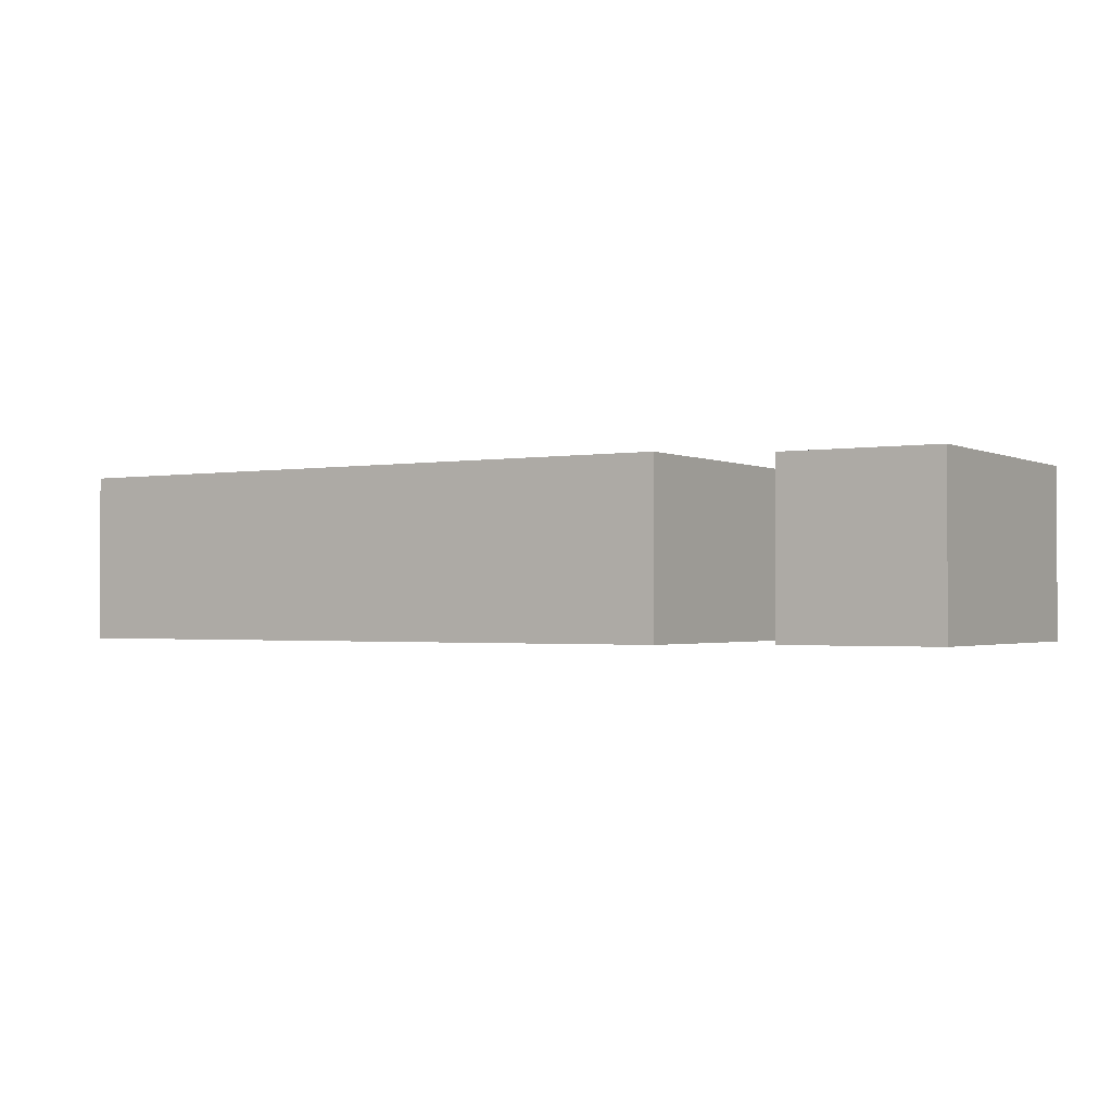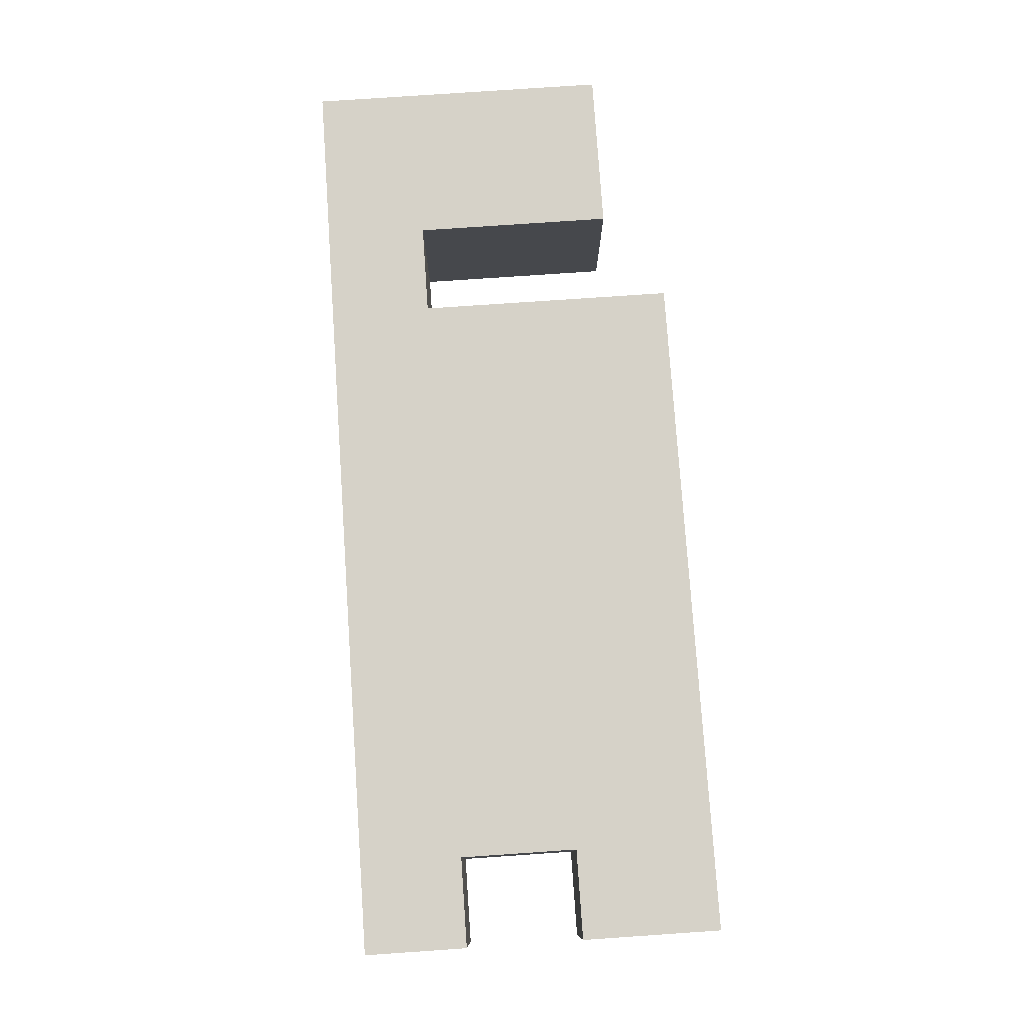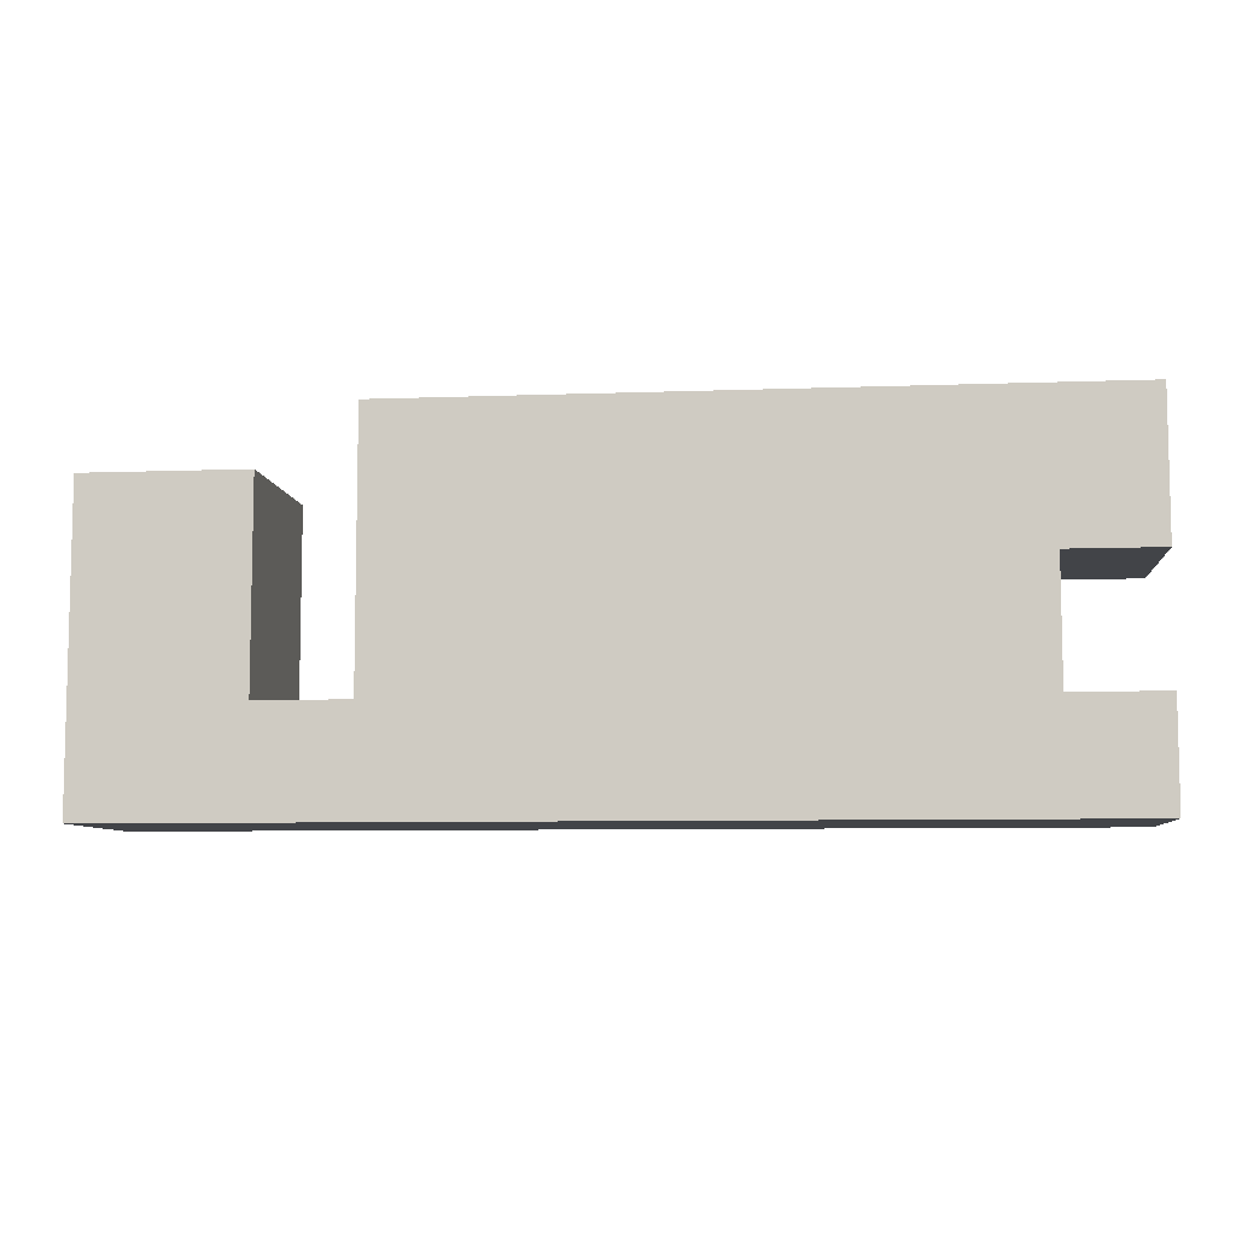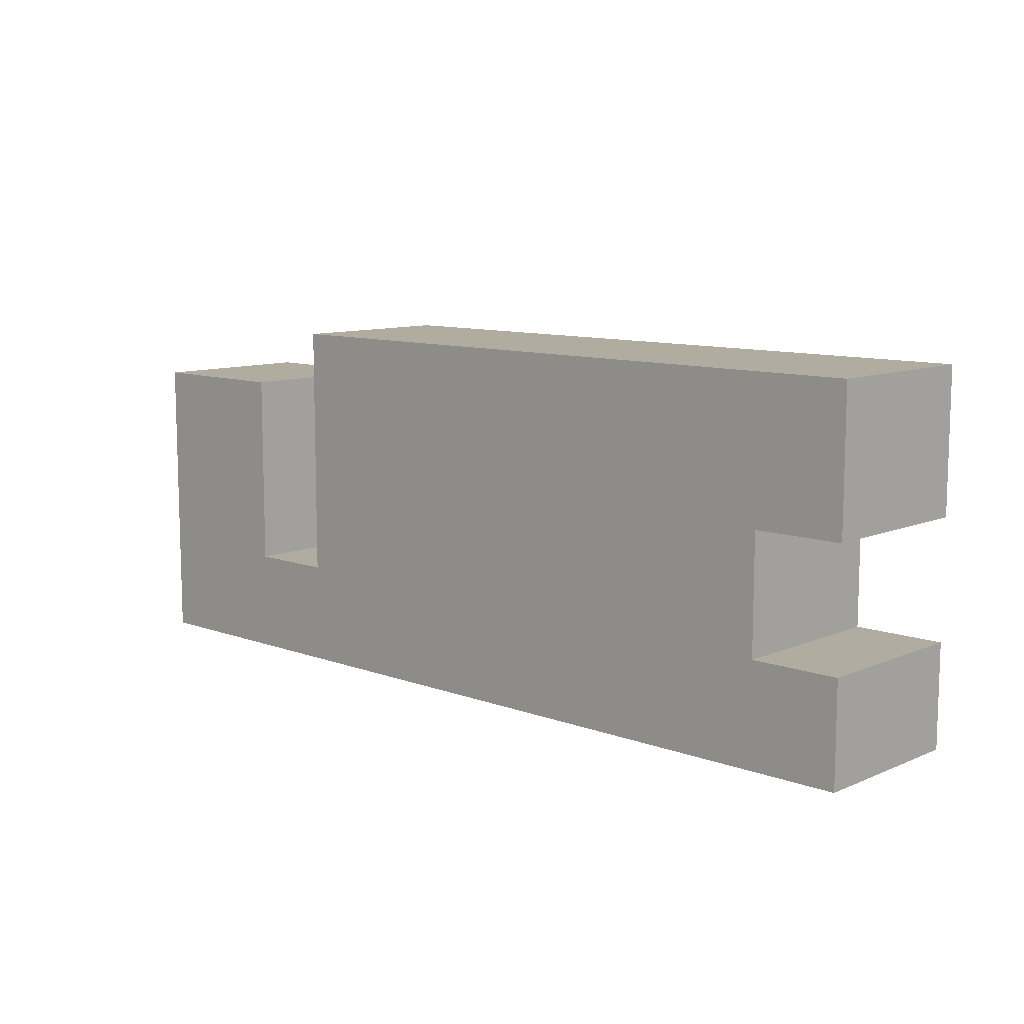
<metadata>
{"format":"obj","ext":"obj","renderer":"f3d","projection":"perspective","resolution":1024,"background":"white","views":[{"elev":-1.5,"azim":31.9,"up":"+Y"},{"elev":78.3,"azim":-93.9,"up":"+Y"},{"elev":-7.7,"azim":-174.0,"up":"+Z"},{"elev":10.1,"azim":-136.9,"up":"+Z"}]}
</metadata>
<code>
g pb_Mesh705150
v 87.2 -22.74 34.6
v 24.29 -22.74 34.6
v 24.29 -16.93 34.6
v 87.2 -16.93 34.6
v 18.72 -11.12 34.6
v 18.72 -22.74 34.6
v 18.72 -16.93 34.6
v 13.15 -22.74 34.6
v 13.15 -16.93 34.6
v 13.15 -11.12 34.6
v 13.15 0.5 34.6
v 18.72 -5.309 34.6
v 13.15 -5.309 34.6
v 87.2 0.5 34.6
v 24.29 0.5 34.6
v 87.2 -5.309 34.6
v 87.2 -11.12 34.6
v 24.29 -11.12 34.6
v 24.29 -5.309 34.6
v 18.72 0.5 34.6
v -4.8 -22.74 34.6
v -4.8 -22.74 15.6
v 7.437 -22.74 15.6
v 7.437 -16.93 15.6
v 7.437 -11.12 15.6
v -4.8 -11.12 15.6
v -4.8 -11.12 34.6
v -4.8 -16.93 34.6
v -4.8 -16.93 15.6
v 7.437 -22.74 0
v 7.437 -22.74 -0.4
v -4.8 -22.74 -0.4
v -4.8 -22.74 -14.4
v -4.8 -16.93 -14.4
v -4.8 -16.93 -0.4
v 7.437 -16.93 0
v 7.437 -16.93 -0.4
v 7.437 -11.12 0
v 7.437 -11.12 -0.4
v 7.437 -5.309 -0.4
v 7.437 -5.309 0
v -4.8 -11.12 -0.4
v -4.8 -11.12 -14.4
v -4.8 -5.309 -14.4
v -4.8 0.5 -14.4
v -4.8 0.5 -0.4
v -4.8 -5.309 -0.4
v 7.437 0.5 -0.4
v -4.8 -5.309 15.6
v -4.8 -5.309 34.6
v 7.437 -5.309 15.6
v 7.437 0.5 0
v 7.437 0.5 15.6
v -4.8 0.5 15.6
v -4.8 0.5 34.6
v 18.72 -22.74 -14.4
v 13.15 -16.93 -14.4
v 13.15 -22.74 -14.4
v 18.72 -16.93 -14.4
v 24.29 -16.93 -14.4
v 24.29 -22.74 -14.4
v 18.72 0.5 -14.4
v 18.72 -5.309 -14.4
v 24.29 -5.309 -14.4
v 24.29 0.5 -14.4
v 24.29 -11.12 -14.4
v 13.15 -11.12 -14.4
v 18.72 -11.12 -14.4
v 13.15 0.5 -14.4
v 13.15 -5.309 -14.4
v 87.2 -22.74 34.6
v 87.2 -16.93 34.6
v 87.2 -16.93 14.2
v 87.2 -22.74 14.2
v 87.2 -16.93 34.6
v 87.2 -11.12 34.6
v 87.2 -11.12 14.2
v 87.2 -16.93 14.2
v 87.2 -11.12 14.2
v 87.2 -11.12 -4.768e-07
v 87.2 -16.93 -4.768e-07
v 87.2 -16.93 14.2
v 87.2 -16.93 -4.768e-07
v 87.2 -22.74 -4.768e-07
v 87.2 -22.74 14.2
v 87.2 -16.93 14.2
v 87.2 -11.12 34.6
v 87.2 -5.309 34.6
v 87.2 -5.309 14.2
v 87.2 -11.12 14.2
v 87.2 -5.309 34.6
v 87.2 0.5 34.6
v 87.2 0.5 14.2
v 87.2 -5.309 14.2
v 87.2 0.5 14.2
v 87.2 0.5 -4.768e-07
v 87.2 -5.309 -4.768e-07
v 87.2 -5.309 14.2
v 87.2 -5.309 -4.768e-07
v 87.2 -11.12 -4.768e-07
v 87.2 -11.12 14.2
v 87.2 -5.309 14.2
v 18.72 0.5 4.768e-07
v 24.29 0.5 2.384e-07
v 24.29 0.5 14.2
v 18.72 0.5 14.2
v 24.29 0.5 2.384e-07
v 87.2 0.5 -4.768e-07
v 87.2 0.5 14.2
v 24.29 0.5 14.2
v 87.2 0.5 14.2
v 87.2 0.5 34.6
v 24.29 0.5 34.6
v 24.29 0.5 14.2
v 24.29 0.5 34.6
v 18.72 0.5 34.6
v 18.72 0.5 14.2
v 24.29 0.5 14.2
v 7.585 0.5 34.6
v 7.437 0.5 15.6
v 13.15 0.5 14.2
v 13.15 0.5 34.6
v 7.437 0.5 15.6
v 7.437 0.5 0
v 13.15 0.5 2.384e-07
v 13.15 0.5 14.2
v 13.15 0.5 2.384e-07
v 18.72 0.5 4.768e-07
v 18.72 0.5 14.2
v 13.15 0.5 14.2
v 18.72 0.5 14.2
v 18.72 0.5 34.6
v 13.15 0.5 34.6
v 13.15 0.5 14.2
v 7.585 0.5 -14.4
v 13.15 0.5 -14.4
v 13.15 0.5 -14.2
v 7.437 0.5 -0.4
v 13.15 0.5 -14.4
v 18.72 0.5 -14.4
v 18.72 0.5 -14.2
v 13.15 0.5 -14.2
v 18.72 0.5 -14.2
v 18.72 0.5 4.768e-07
v 13.15 0.5 2.384e-07
v 13.15 0.5 -14.2
v 13.15 0.5 2.384e-07
v 7.437 0.5 0
v 7.437 0.5 -0.4
v 13.15 0.5 -14.2
v 18.72 0.5 -14.4
v 24.29 0.5 -14.4
v 24.29 0.5 -14.2
v 18.72 0.5 -14.2
v 24.29 0.5 -14.4
v 87.2 0.5 -14.4
v 87.2 0.5 -0.4
v 24.29 0.5 -14.2
v 87.2 0.5 -0.4
v 87.2 0.5 -4.768e-07
v 24.29 0.5 2.384e-07
v 24.29 0.5 -14.2
v 24.29 0.5 2.384e-07
v 18.72 0.5 4.768e-07
v 18.72 0.5 -14.2
v 24.29 0.5 -14.2
v 87.2 -22.74 -4.768e-07
v 87.2 -22.74 -0.4
v 24.29 -22.74 -14.2
v 24.29 -22.74 -2.384e-07
v 87.2 -22.74 -0.4
v 87.2 -22.74 -14.4
v 24.29 -22.74 -14.4
v 24.29 -22.74 -14.2
v 24.29 -22.74 -14.4
v 18.72 -22.74 -14.4
v 18.72 -22.74 -14.2
v 24.29 -22.74 -14.2
v 18.72 -22.74 -14.2
v 18.72 -22.74 -4.768e-07
v 24.29 -22.74 -2.384e-07
v 24.29 -22.74 -14.2
v 7.585 -22.74 -14.4
v 7.437 -22.74 -0.4
v 13.15 -22.74 -14.2
v 13.15 -22.74 -14.4
v 7.437 -22.74 -0.4
v 7.437 -22.74 0
v 13.15 -22.74 -2.384e-07
v 13.15 -22.74 -14.2
v 13.15 -22.74 -2.384e-07
v 18.72 -22.74 -4.768e-07
v 18.72 -22.74 -14.2
v 13.15 -22.74 -14.2
v 18.72 -22.74 -14.2
v 18.72 -22.74 -14.4
v 13.15 -22.74 -14.4
v 13.15 -22.74 -14.2
v 18.72 -22.74 34.6
v 18.72 -22.74 14.2
v 13.15 -22.74 14.2
v 13.15 -22.74 34.6
v 18.72 -22.74 14.2
v 18.72 -22.74 -4.768e-07
v 13.15 -22.74 -2.384e-07
v 13.15 -22.74 14.2
v 13.15 -22.74 -2.384e-07
v 7.437 -22.74 0
v 7.437 -22.74 15.6
v 13.15 -22.74 14.2
v 7.437 -22.74 15.6
v 7.585 -22.74 34.6
v 13.15 -22.74 34.6
v 13.15 -22.74 14.2
v 18.72 -22.74 34.6
v 24.29 -22.74 34.6
v 24.29 -22.74 14.2
v 18.72 -22.74 14.2
v 24.29 -22.74 34.6
v 87.2 -22.74 34.6
v 87.2 -22.74 14.2
v 24.29 -22.74 14.2
v 87.2 -22.74 14.2
v 87.2 -22.74 -4.768e-07
v 24.29 -22.74 -2.384e-07
v 24.29 -22.74 14.2
v 24.29 -22.74 -2.384e-07
v 18.72 -22.74 -4.768e-07
v 18.72 -22.74 14.2
v 24.29 -22.74 14.2
v 7.585 -5.309 -14.4
v 7.585 0.5 -14.4
v -4.8 -5.309 -14.4
v -4.8 0.5 -14.4
v 7.437 0.5 -0.4
v 7.437 -5.309 -0.4
v -4.8 0.5 -0.4
v -4.8 -5.309 -0.4
v 7.585 0.5 -14.4
v 7.437 0.5 -0.4
v -4.8 0.5 -14.4
v -4.8 0.5 -0.4
v 7.437 -22.74 -0.4
v 7.585 -22.74 -14.4
v -4.8 -22.74 -0.4
v -4.8 -22.74 -14.4
v 7.585 -11.12 -14.4
v -4.8 -11.12 -14.4
v 7.437 -11.12 -0.4
v -4.8 -11.12 -0.4
v 7.585 -16.93 -14.4
v -4.8 -16.93 -14.4
v 7.437 -16.93 -0.4
v -4.8 -16.93 -0.4
v 7.585 -22.74 -14.4
v -4.8 -22.74 -14.4
v 7.437 -22.74 -0.4
v -4.8 -22.74 -0.4
v 7.585 -22.74 34.6
v -4.8 -22.74 34.6
v 7.585 -22.74 34.6
v 7.437 -22.74 15.6
v -4.8 -22.74 34.6
v -4.8 -22.74 15.6
v 7.437 -22.74 15.6
v -4.8 -22.74 15.6
v 7.585 -16.93 34.6
v -4.8 -16.93 34.6
v 7.437 -16.93 15.6
v -4.8 -16.93 15.6
v 7.437 -11.12 15.6
v -4.8 -11.12 15.6
v 7.585 -11.12 34.6
v -4.8 -11.12 34.6
v 7.437 -5.309 15.6
v 7.437 0.5 15.6
v -4.8 -5.309 15.6
v -4.8 0.5 15.6
v 7.585 0.5 34.6
v 7.585 -5.309 34.6
v -4.8 0.5 34.6
v -4.8 -5.309 34.6
v 7.437 0.5 15.6
v 7.585 0.5 34.6
v -4.8 0.5 15.6
v -4.8 0.5 34.6
v 87.2 -5.309 -14.4
v 121 -5.309 -14.4
v 87.2 -11.12 -14.4
v 121 -11.12 -14.4
v 87.2 0.5 -14.4
v 121 0.5 -14.4
v 87.2 -16.93 -14.4
v 87.2 -22.74 -14.4
v 121 -16.93 -14.4
v 121 -22.74 -14.4
v 87.2 -22.74 -4.768e-07
v 87.2 -16.93 -4.768e-07
v 87.2 -16.93 -0.4
v 87.2 -19.83 -0.4
v 87.2 -22.74 -0.4
v 87.2 -16.93 -4.768e-07
v 87.2 -11.12 -4.768e-07
v 87.2 -11.12 -0.4
v 87.2 -14.02 -0.4
v 87.2 -16.93 -0.4
v 87.2 -11.12 -4.768e-07
v 87.2 -5.309 -4.768e-07
v 87.2 -5.309 -0.4
v 87.2 -8.214 -0.4
v 87.2 -11.12 -0.4
v 87.2 -5.309 -4.768e-07
v 87.2 0.5 -4.768e-07
v 87.2 0.5 -0.4
v 87.2 -2.405 -0.4
v 87.2 -5.309 -0.4
v 87.2 0.5 -0.4
v 87.2 0.5 -14.4
v 121 0.5 -14.4
v 121 0.5 -14.2
v 99.42 0.5 -0.4
v 87.2 -22.74 -14.4
v 87.2 -22.74 -0.4
v 99.42 -22.74 -0.4
v 121 -22.74 -14.2
v 121 -22.74 -14.4
v 121 0.5 -14.4
v 121 -5.309 -14.4
v 121 -11.12 -14.4
v 121 -16.93 -14.4
v 121 -22.74 -14.4
v 87.2 -22.74 -0.4
v 87.2 -19.83 -0.4
v 99.42 -22.74 -0.4
v 87.2 -16.93 -0.4
v 87.2 -14.02 -0.4
v 87.2 -11.12 -0.4
v 87.2 -8.214 -0.4
v 99.42 -11.12 -0.4
v 87.2 -5.309 -0.4
v 87.2 -2.405 -0.4
v 87.2 0.5 -0.4
v 99.42 0.5 -0.4
v 99.42 0.5 26.6
v 121 0.5 26.6
v 121 -2.405 26.6
v 99.42 -11.12 26.6
v 121 -5.309 26.6
v 121 -8.214 26.6
v 121 -11.12 26.6
v 121 -14.02 26.6
v 121 -16.93 26.6
v 121 -19.83 26.6
v 121 -22.74 26.6
v 99.42 -22.74 26.6
v 121 -19.83 -14.2
v 121 -22.74 -14.2
v 121 -19.83 26.6
v 121 -22.74 26.6
v 121 -22.74 -14.2
v 99.42 -22.74 -0.4
v 121 -22.74 26.6
v 99.42 -22.74 26.6
v 99.42 -22.74 -0.4
v 99.42 -11.12 -0.4
v 99.42 -22.74 26.6
v 99.42 -11.12 26.6
v 121 -16.93 -14.2
v 121 -16.93 26.6
v 121 -8.214 -14.2
v 121 -8.214 26.6
v 121 -14.02 -14.2
v 121 -14.02 26.6
v 121 -11.12 -14.2
v 121 -11.12 26.6
v 121 -2.405 -14.2
v 121 -2.405 26.6
v 121 -5.309 -14.2
v 121 -5.309 26.6
v 99.42 0.5 -0.4
v 99.42 0.5 26.6
v 121 0.5 -14.2
v 121 0.5 26.6
v 99.42 0.5 -0.4
v 121 0.5 -14.2
v 99.42 0.5 26.6
v 121 0.5 26.6
g pb_Mesh705150_0
f 72 71 73
f 71 74 73
f 76 75 77
f 75 78 77
f 79 82 80
f 82 81 80
f 86 85 83
f 85 84 83
f 88 87 89
f 87 90 89
f 92 91 93
f 91 94 93
f 95 98 96
f 98 97 96
f 102 101 99
f 101 100 99
f 105 103 106
f 105 104 103
f 109 108 107
f 109 107 110
f 114 113 111
f 113 112 111
f 118 117 116
f 115 118 116
f 121 120 119
f 122 121 119
f 125 124 123
f 126 125 123
f 129 128 127
f 129 127 130
f 134 133 131
f 133 132 131
f 137 136 135
f 137 135 138
f 141 140 139
f 141 139 142
f 143 146 145
f 144 143 145
f 147 150 149
f 148 147 149
f 153 151 154
f 153 152 151
f 157 156 155
f 157 155 158
f 162 161 159
f 161 160 159
f 166 165 164
f 163 166 164
f 170 168 167
f 169 168 170
f 174 173 171
f 173 172 171
f 176 175 178
f 177 176 178
f 180 182 181
f 180 179 182
f 183 186 185
f 184 183 185
f 188 187 189
f 187 190 189
f 193 192 191
f 193 191 194
f 198 197 195
f 197 196 195
f 202 201 199
f 201 200 199
f 206 205 203
f 205 204 203
f 209 207 210
f 209 208 207
f 212 214 213
f 212 211 214
f 215 217 216
f 215 218 217
f 221 220 219
f 221 219 222
f 226 225 223
f 225 224 223
f 228 227 230
f 229 228 230
f 241 240 239
f 241 242 240
f 245 244 243
f 245 246 244
f 263 262 261
f 263 264 262
f 285 284 283
f 285 286 284
f 18 17 16
f 19 18 16
f 2 1 4
f 3 2 4
f 17 3 4
f 17 18 3
f 14 15 16
f 15 19 16
f 281 280 279
f 281 282 280
f 282 273 280
f 282 274 273
f 274 267 273
f 274 268 267
f 268 259 267
f 268 260 259
f 267 259 8
f 9 267 8
f 8 6 7
f 9 8 7
f 7 6 2
f 3 7 2
f 5 7 3
f 5 3 18
f 5 9 7
f 5 10 9
f 273 267 9
f 273 9 10
f 13 273 10
f 13 280 273
f 12 10 5
f 12 13 10
f 18 19 5
f 19 12 5
f 20 12 19
f 20 19 15
f 13 12 20
f 11 13 20
f 280 13 11
f 279 280 11
f 45 44 47
f 45 47 46
f 44 43 42
f 44 42 47
f 43 34 35
f 43 35 42
f 34 33 32
f 34 32 35
f 27 29 28
f 27 26 29
f 22 21 28
f 29 22 28
f 49 26 27
f 49 27 50
f 54 49 50
f 54 50 55
f 40 39 38
f 40 38 41
f 38 37 36
f 38 39 37
f 31 30 36
f 37 31 36
f 36 30 23
f 36 23 24
f 38 36 24
f 38 24 25
f 41 38 25
f 41 25 51
f 52 41 51
f 52 51 53
f 48 40 41
f 48 41 52
f 300 299 298
f 297 300 298
f 297 301 300
f 305 304 303
f 302 305 303
f 302 306 305
f 310 309 308
f 307 310 308
f 307 311 310
f 315 314 313
f 312 315 313
f 312 316 315
f 321 318 317
f 318 321 319
f 321 320 319
f 326 325 324
f 326 324 322
f 323 322 324
f 362 361 360
f 362 363 361
f 386 385 384
f 386 387 385
f 358 357 356
f 358 359 357
f 369 356 368
f 369 358 356
f 373 368 372
f 373 369 368
f 375 372 374
f 375 373 372
f 371 374 370
f 371 375 374
f 379 370 378
f 379 371 370
f 377 378 376
f 377 379 378
f 383 376 382
f 383 377 376
f 382 376 327
f 376 328 327
f 376 378 328
f 378 370 328
f 370 329 328
f 370 374 329
f 374 372 329
f 372 330 329
f 372 368 330
f 368 356 330
f 356 331 330
f 356 357 331
f 366 365 364
f 366 367 365
f 367 380 365
f 367 381 380
f 344 347 346
f 344 346 345
f 347 349 348
f 347 348 346
f 347 351 350
f 347 350 349
f 352 347 353
f 351 347 352
f 355 354 353
f 347 355 353
f 295 294 293
f 295 296 294
f 290 293 289
f 290 295 293
f 288 289 287
f 288 290 289
f 292 287 291
f 292 288 287
f 233 232 231
f 233 234 232
f 248 231 247
f 248 233 231
f 252 247 251
f 252 248 247
f 256 251 255
f 256 252 251
f 65 63 62
f 65 64 63
f 63 70 69
f 63 69 62
f 69 70 232
f 70 231 232
f 247 231 70
f 247 70 67
f 63 67 70
f 63 68 67
f 64 66 63
f 66 68 63
f 59 68 66
f 60 59 66
f 59 56 57
f 56 58 57
f 68 59 67
f 59 57 67
f 67 57 247
f 57 251 247
f 57 58 251
f 58 255 251
f 60 61 59
f 61 56 59
f 293 294 60
f 294 61 60
f 289 293 66
f 293 60 66
f 287 289 64
f 289 66 64
f 291 64 65
f 291 287 64
f 237 236 235
f 237 238 236
f 238 249 236
f 238 250 249
f 250 253 249
f 250 254 253
f 254 257 253
f 254 258 257
f 277 276 275
f 277 278 276
f 272 275 271
f 272 277 275
f 270 271 269
f 270 272 271
f 266 269 265
f 266 270 269
f 339 337 336
f 338 337 339
f 333 332 334
f 333 334 339
f 339 335 333
f 339 336 335
f 340 338 339
f 341 340 339
f 339 343 341
f 343 342 341

</code>
